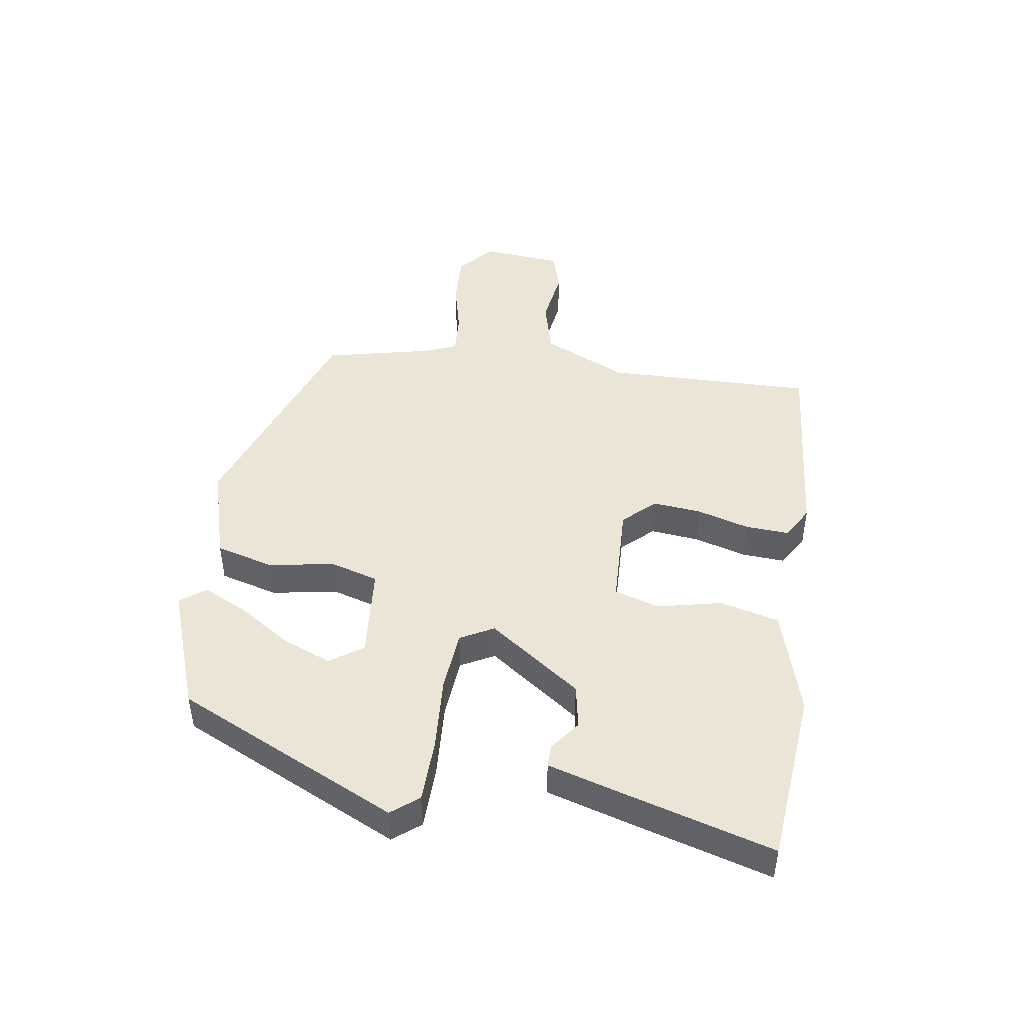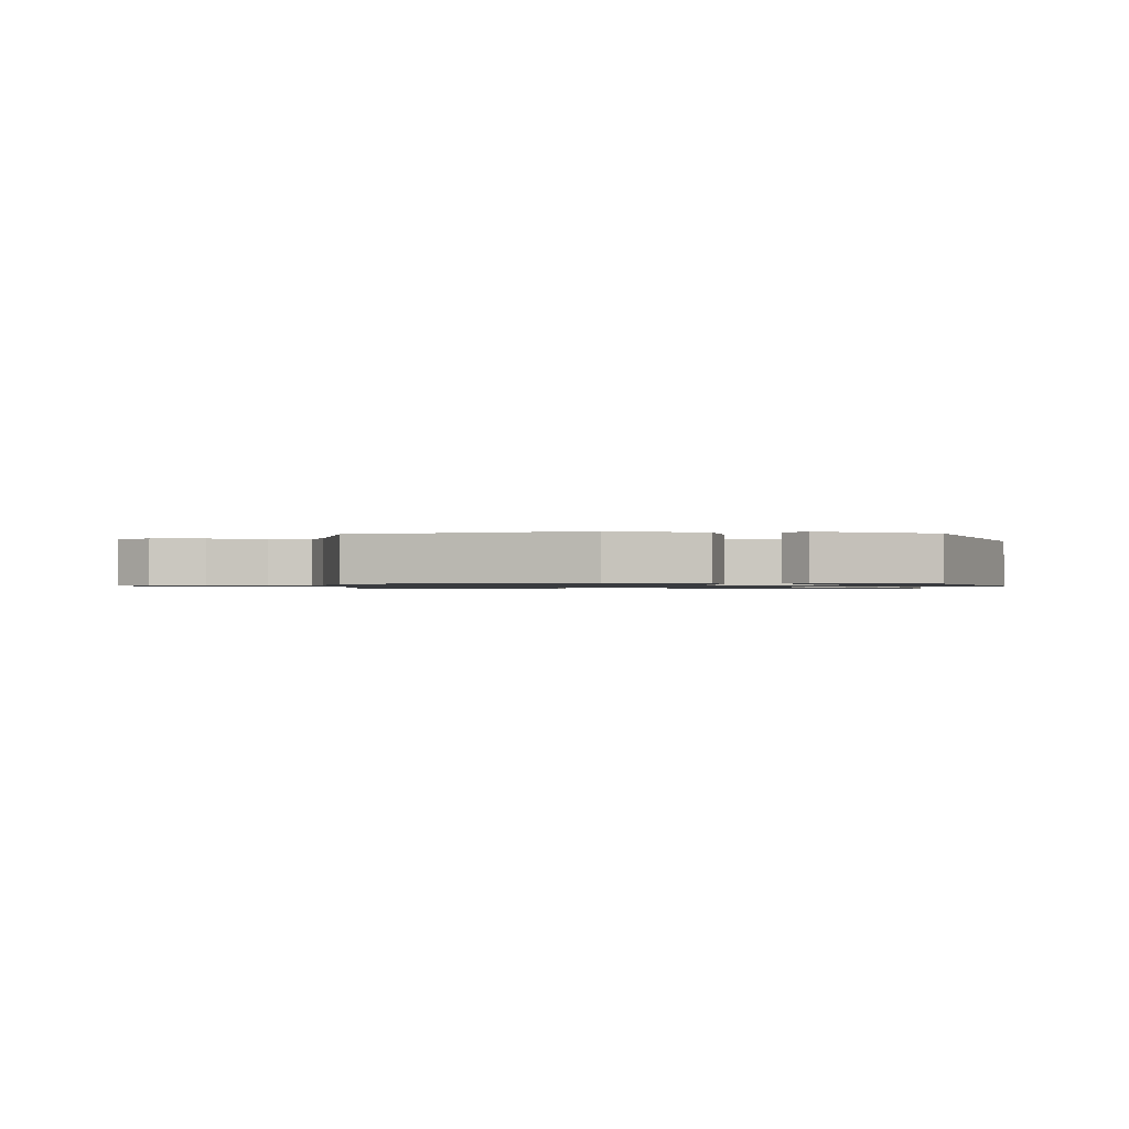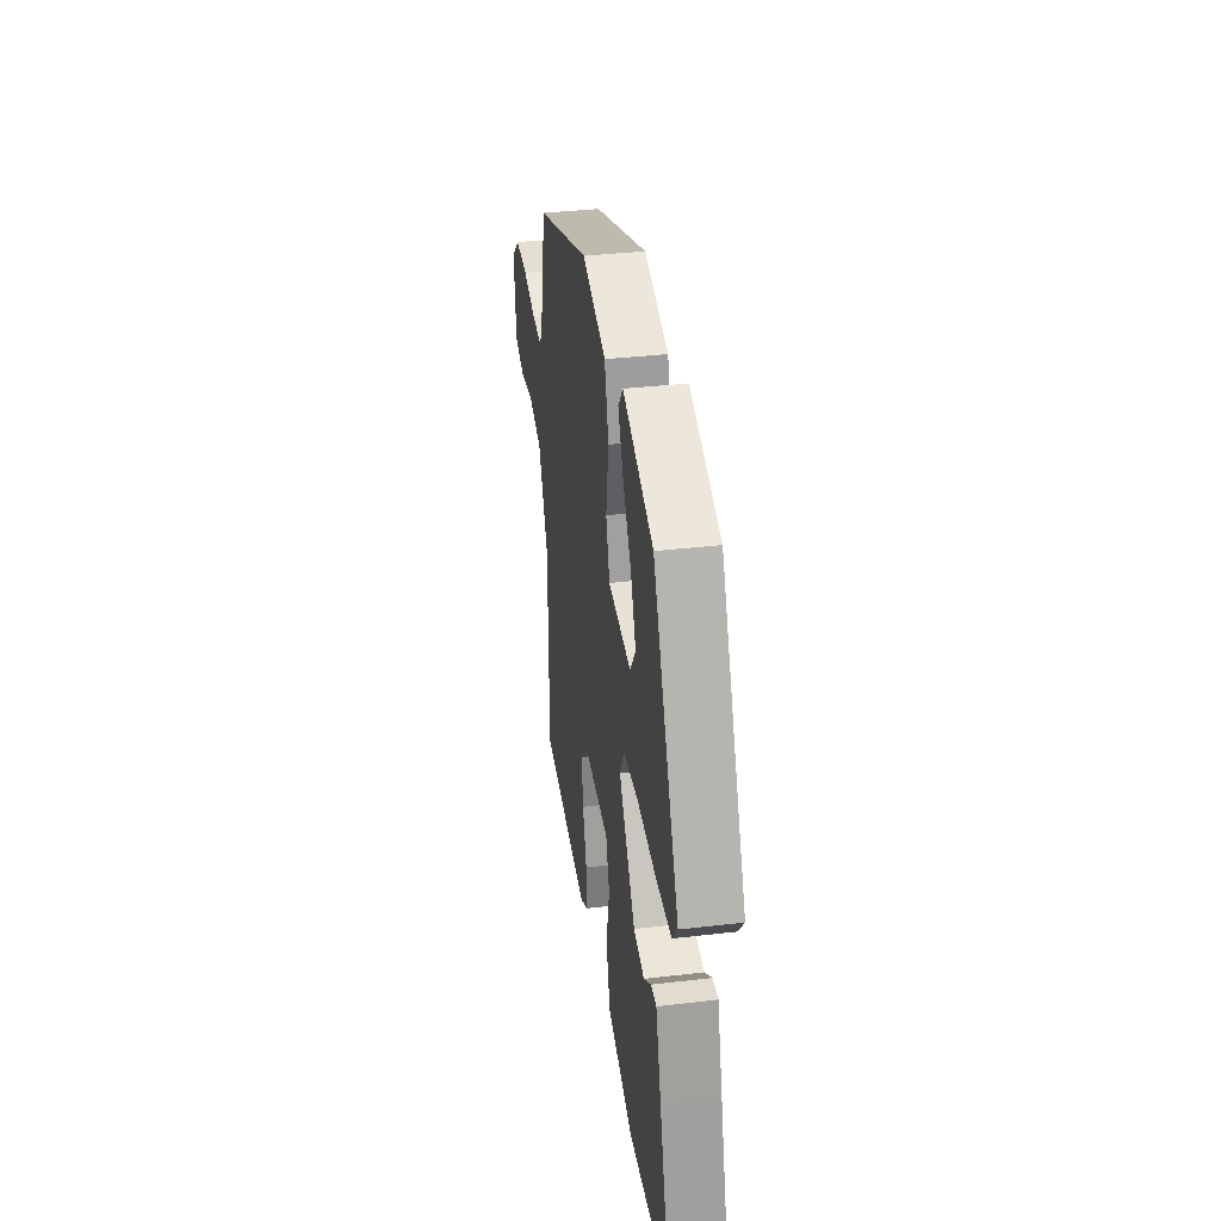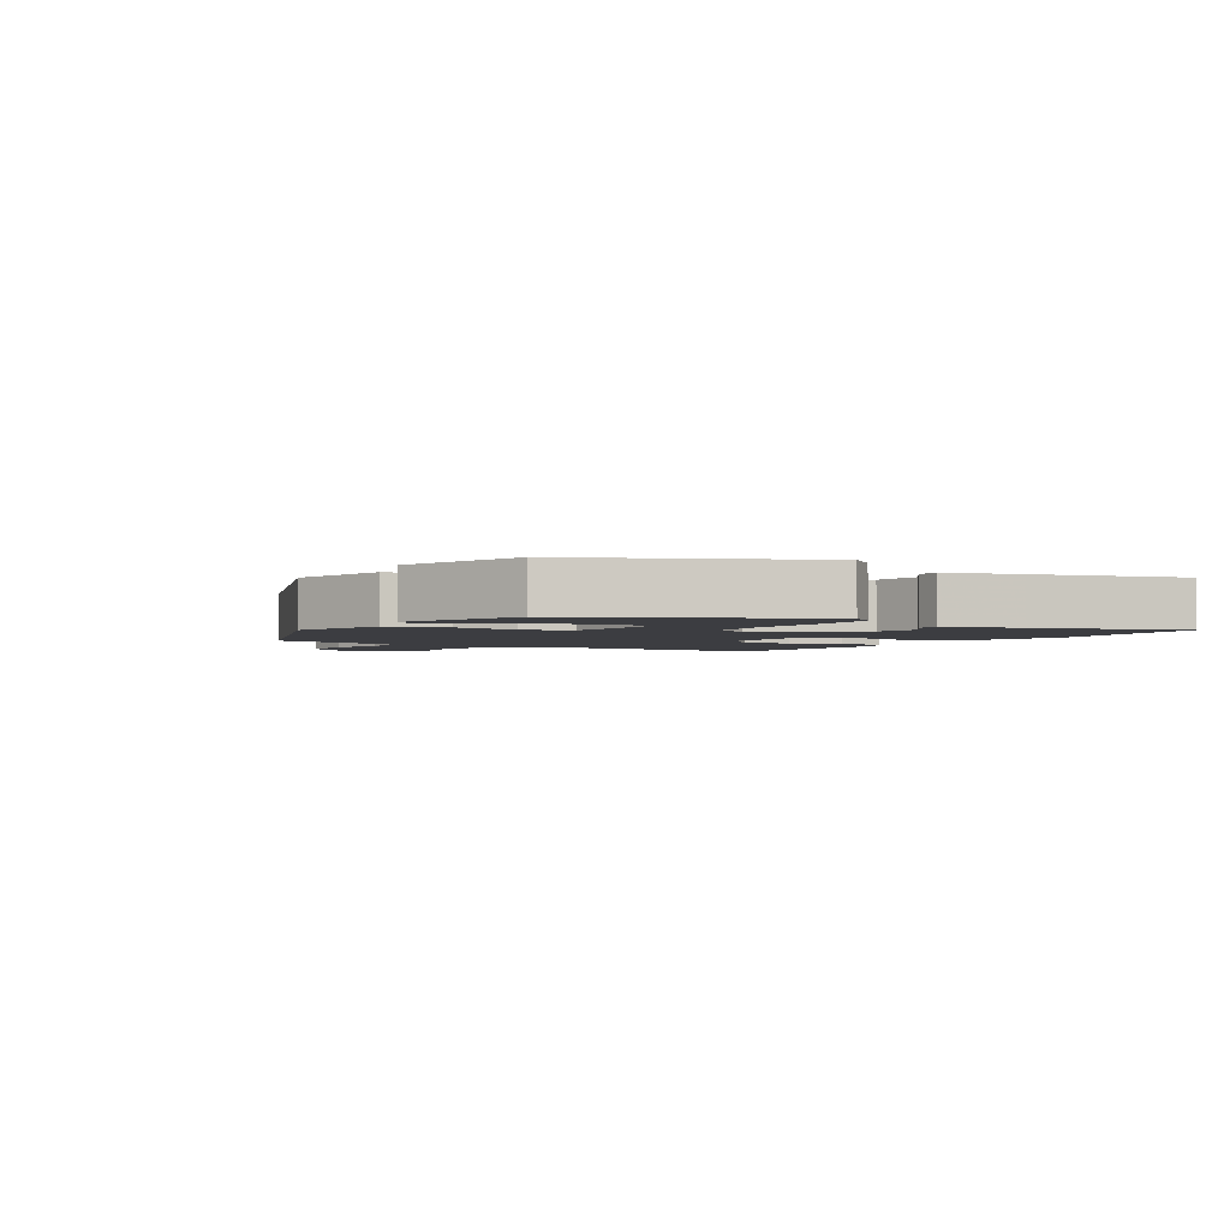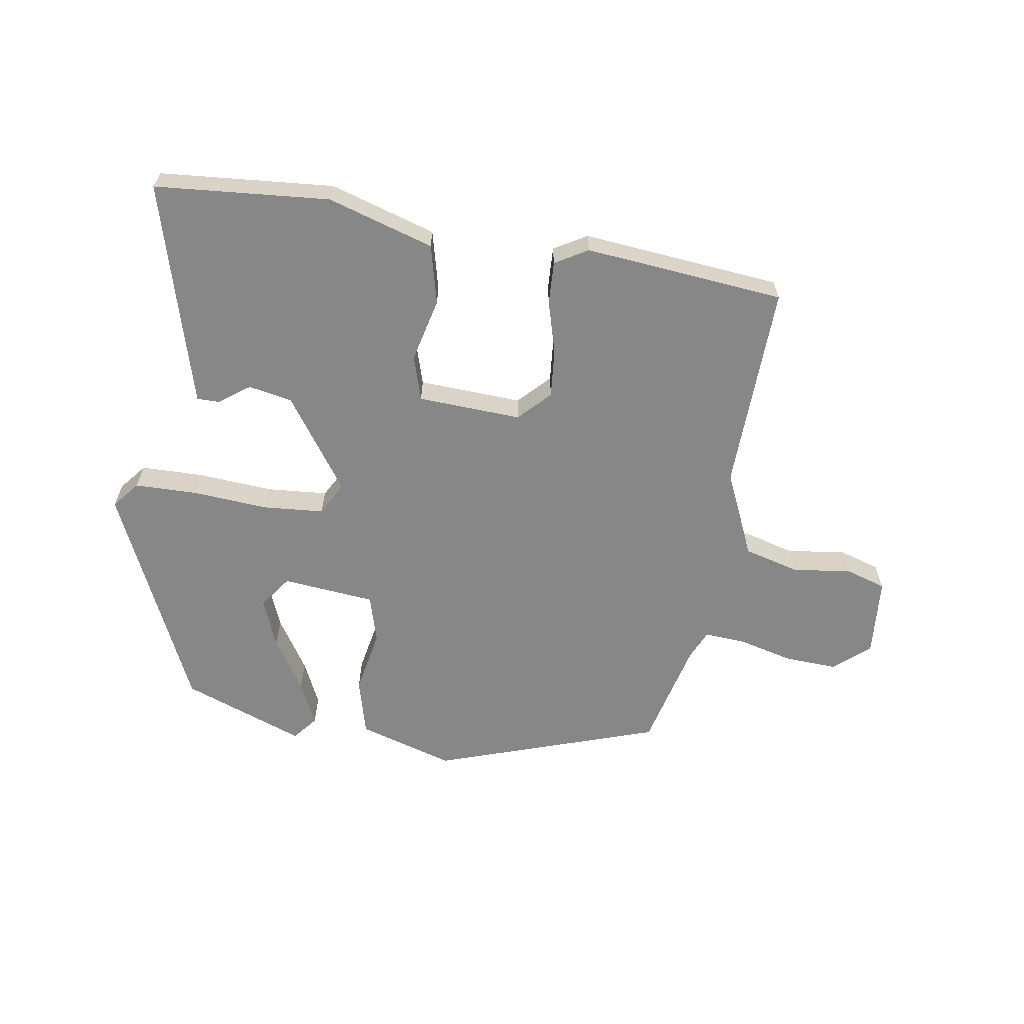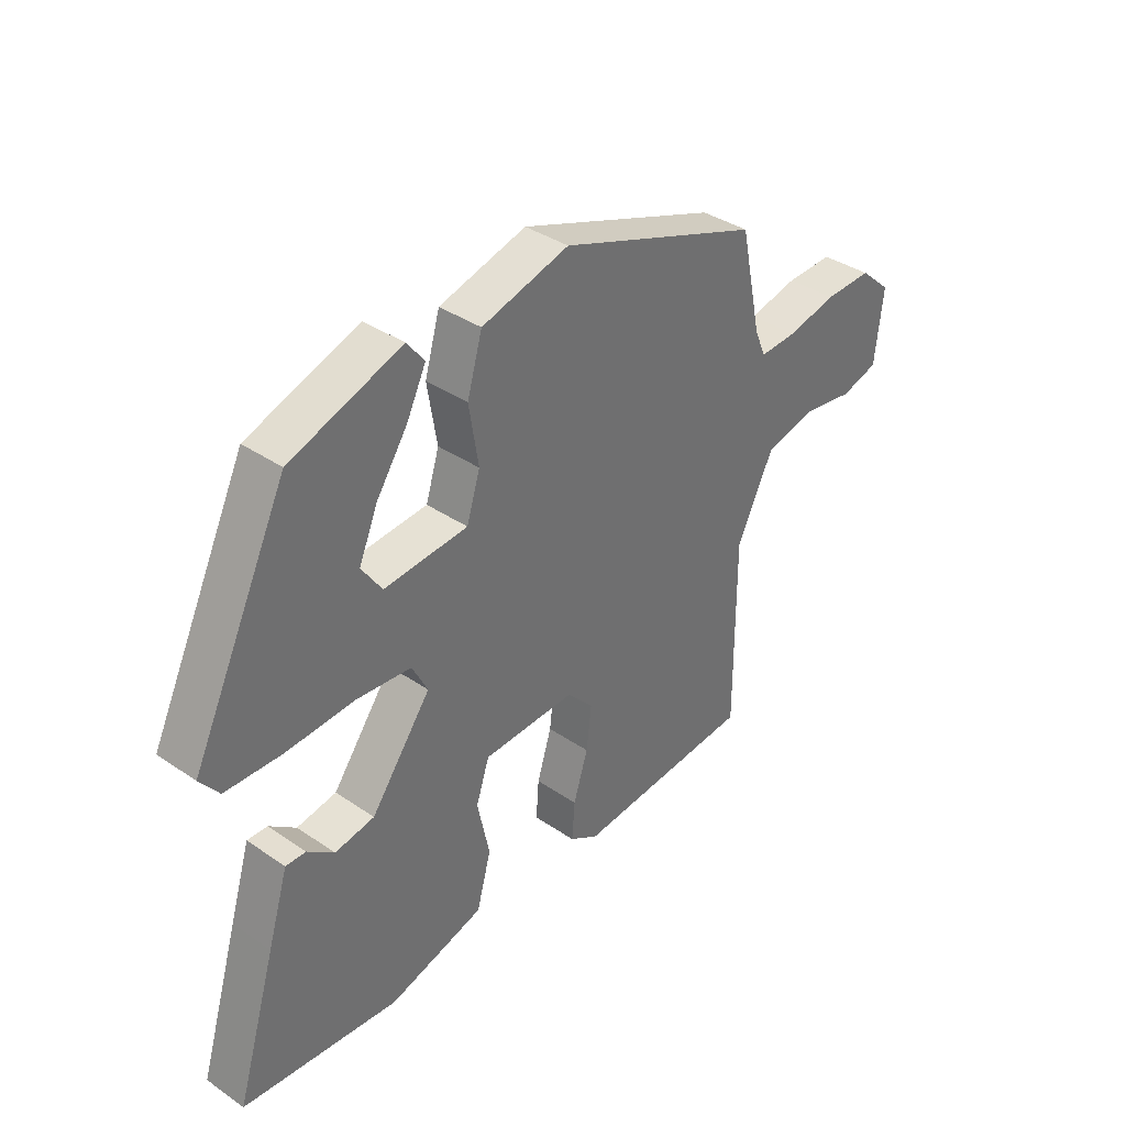
<metadata>
{"format":"obj","ext":"obj","renderer":"f3d","projection":"perspective","resolution":1024,"background":"white","views":[{"elev":45.7,"azim":97.8,"up":"+Y"},{"elev":-1.1,"azim":-2.0,"up":"+Y"},{"elev":36.1,"azim":81.3,"up":"+Z"},{"elev":-2.8,"azim":57.6,"up":"+Y"},{"elev":-62.6,"azim":169.5,"up":"+Y"},{"elev":37.4,"azim":131.2,"up":"+Z"}]}
</metadata>
<code>
v -0.468 0.07 0.392
v -0.108 0.07 0.524
v 0.048 0.07 0.481
v 0.075 0.07 0.388
v 0.058 0.07 0.283
v 0.082 0.07 0.206
v 0.232 0.07 0.195
v 0.268 0.07 0.248
v 0.235 0.07 0.326
v 0.179 0.07 0.409
v 0.144 0.07 0.48
v 0.175 0.07 0.52
v 0.374 0.07 0.451
v 0.546 0.07 0.098
v 0.512 0.07 0.054
v 0.411 0.07 0.05
v 0.289 0.07 0.056
v 0.191 0.07 0.046
v 0.163 0.07 -0.008
v 0.271 0.07 -0.154
v 0.342 0.07 -0.166
v 0.39 0.07 -0.129
v 0.426 0.07 -0.128
v 0.463 0.07 -0.248
v 0.535 0.07 -0.485
v 0.255 0.07 -0.515
v 0.083 0.07 -0.467
v 0.057 0.07 -0.372
v 0.079 0.07 -0.269
v 0.055 0.07 -0.197
v -0.112 0.07 -0.193
v -0.159 0.07 -0.244
v -0.15 0.07 -0.322
v -0.124 0.07 -0.406
v -0.119 0.07 -0.475
v -0.171 0.07 -0.507
v -0.494 0.07 -0.484
v -0.493 0.07 -0.148
v -0.558 0.07 -0.013
v -0.649 0.07 0.009
v -0.742 0.07 -0.006
v -0.809 0.07 0.013
v -0.823 0.07 0.142
v -0.767 0.07 0.192
v -0.682 0.07 0.19
v -0.593 0.07 0.17
v -0.526 0.07 0.167
v -0.506 0.07 0.215
v -0.468 0 0.392
v -0.108 0 0.524
v 0.048 0 0.481
v 0.075 0 0.388
v 0.058 0 0.283
v 0.082 0 0.206
v 0.232 0 0.195
v 0.268 0 0.248
v 0.235 0 0.326
v 0.179 0 0.409
v 0.144 0 0.48
v 0.175 0 0.52
v 0.374 0 0.451
v 0.546 0 0.098
v 0.512 0 0.054
v 0.411 0 0.05
v 0.289 0 0.056
v 0.191 0 0.046
v 0.163 0 -0.008
v 0.271 0 -0.154
v 0.342 0 -0.166
v 0.39 0 -0.129
v 0.426 0 -0.128
v 0.463 0 -0.248
v 0.535 0 -0.485
v 0.255 0 -0.515
v 0.083 0 -0.467
v 0.057 0 -0.372
v 0.079 0 -0.269
v 0.055 0 -0.197
v -0.112 0 -0.193
v -0.159 0 -0.244
v -0.15 0 -0.322
v -0.124 0 -0.406
v -0.119 0 -0.475
v -0.171 0 -0.507
v -0.494 0 -0.484
v -0.493 0 -0.148
v -0.558 0 -0.013
v -0.649 0 0.009
v -0.742 0 -0.006
v -0.809 0 0.013
v -0.823 0 0.142
v -0.767 0 0.192
v -0.682 0 0.19
v -0.593 0 0.17
v -0.526 0 0.167
v -0.506 0 0.215
f 43 44 45 46
f 43 46 47
f 40 41 42 43
f 39 40 43 47
f 38 39 47 48
f 36 37 38
f 33 34 35 36
f 32 33 36 38
f 31 32 38 48
f 26 27 28 29
f 26 29 30
f 25 26 30
f 24 25 30
f 21 22 23 24
f 20 21 24 30
f 19 20 30 31
f 14 15 16 17
f 14 17 18
f 13 14 18
f 9 10 11 12
f 8 9 12 13
f 2 3 4 5
f 2 5 6
f 1 2 6
f 48 1 6
f 31 48 6 7
f 19 31 7
f 8 13 18 19
f 7 8 19
f 94 93 92 91
f 95 94 91
f 91 90 89 88
f 95 91 88 87
f 96 95 87 86
f 86 85 84
f 84 83 82 81
f 86 84 81 80
f 96 86 80 79
f 77 76 75 74
f 78 77 74
f 78 74 73
f 78 73 72
f 72 71 70 69
f 78 72 69 68
f 79 78 68 67
f 65 64 63 62
f 66 65 62
f 66 62 61
f 60 59 58 57
f 61 60 57 56
f 53 52 51 50
f 54 53 50
f 54 50 49
f 54 49 96
f 55 54 96 79
f 55 79 67
f 67 66 61 56
f 67 56 55
f 1 49 50 2
f 2 50 51 3
f 3 51 52 4
f 4 52 53 5
f 5 53 54 6
f 6 54 55 7
f 7 55 56 8
f 8 56 57 9
f 9 57 58 10
f 10 58 59 11
f 11 59 60 12
f 12 60 61 13
f 13 61 62 14
f 14 62 63 15
f 15 63 64 16
f 16 64 65 17
f 17 65 66 18
f 18 66 67 19
f 19 67 68 20
f 20 68 69 21
f 21 69 70 22
f 22 70 71 23
f 23 71 72 24
f 24 72 73 25
f 25 73 74 26
f 26 74 75 27
f 27 75 76 28
f 28 76 77 29
f 29 77 78 30
f 30 78 79 31
f 31 79 80 32
f 32 80 81 33
f 33 81 82 34
f 34 82 83 35
f 35 83 84 36
f 36 84 85 37
f 37 85 86 38
f 38 86 87 39
f 39 87 88 40
f 40 88 89 41
f 41 89 90 42
f 42 90 91 43
f 43 91 92 44
f 44 92 93 45
f 45 93 94 46
f 46 94 95 47
f 47 95 96 48
f 48 96 49 1

</code>
